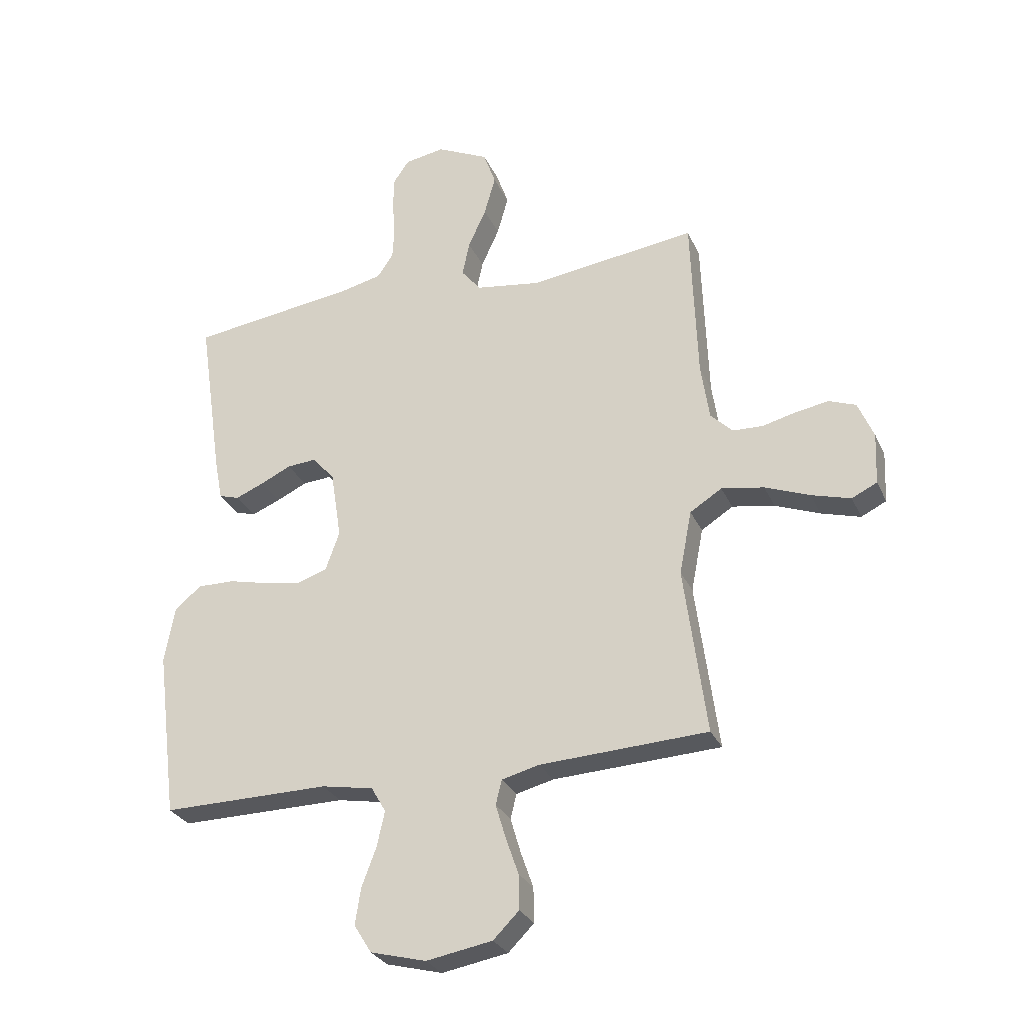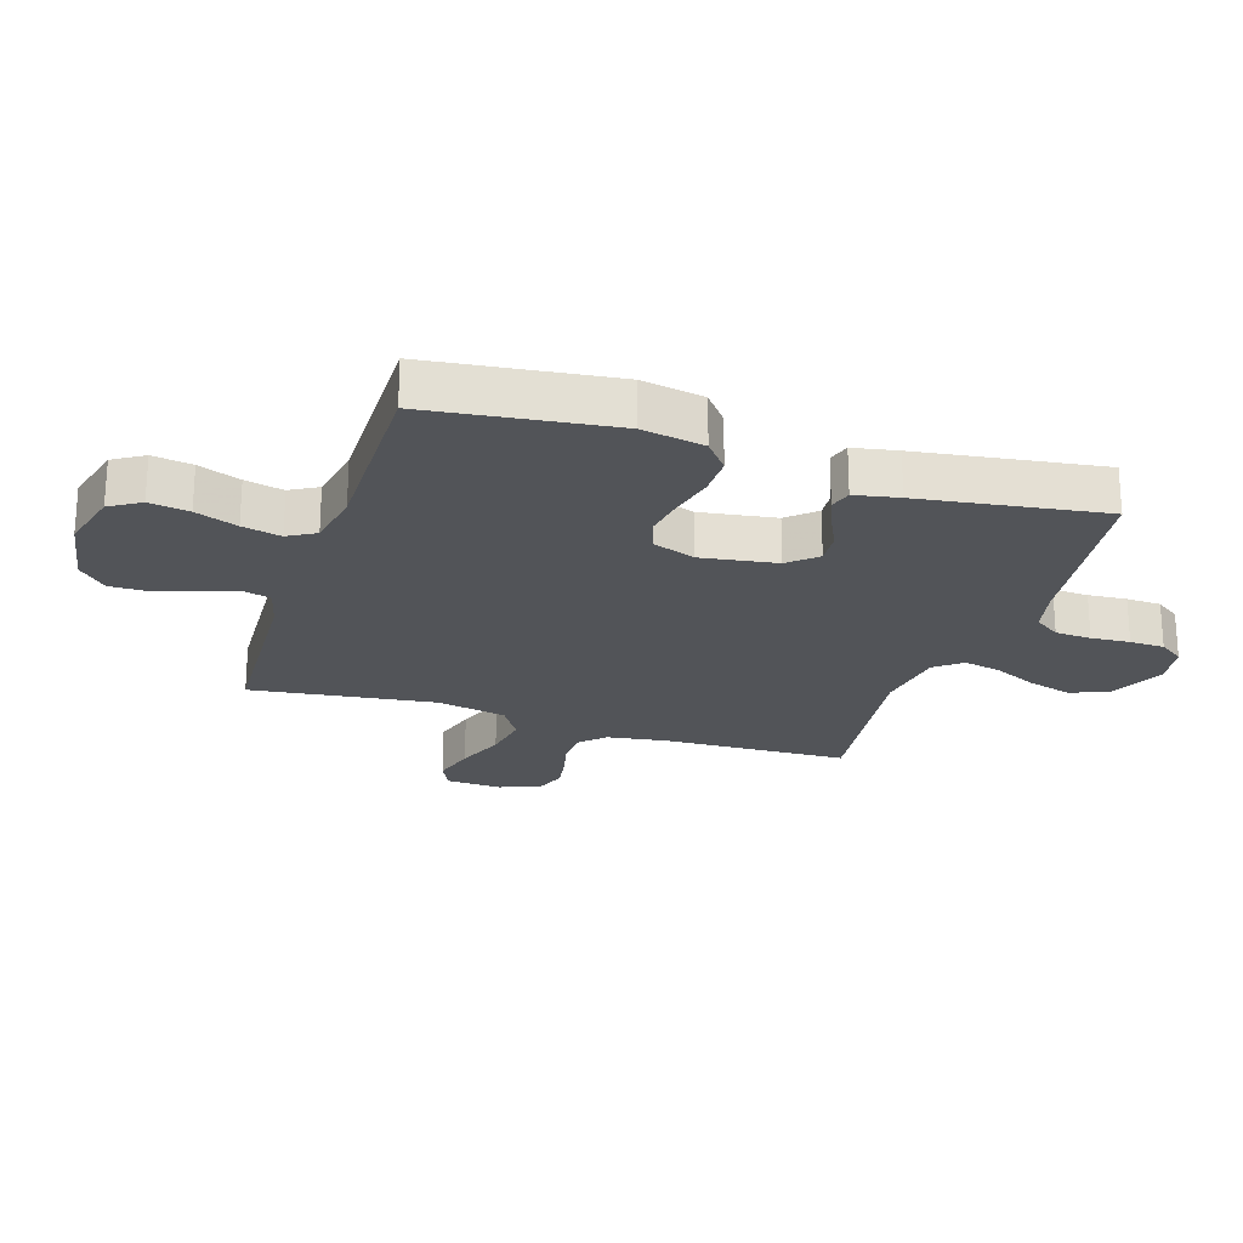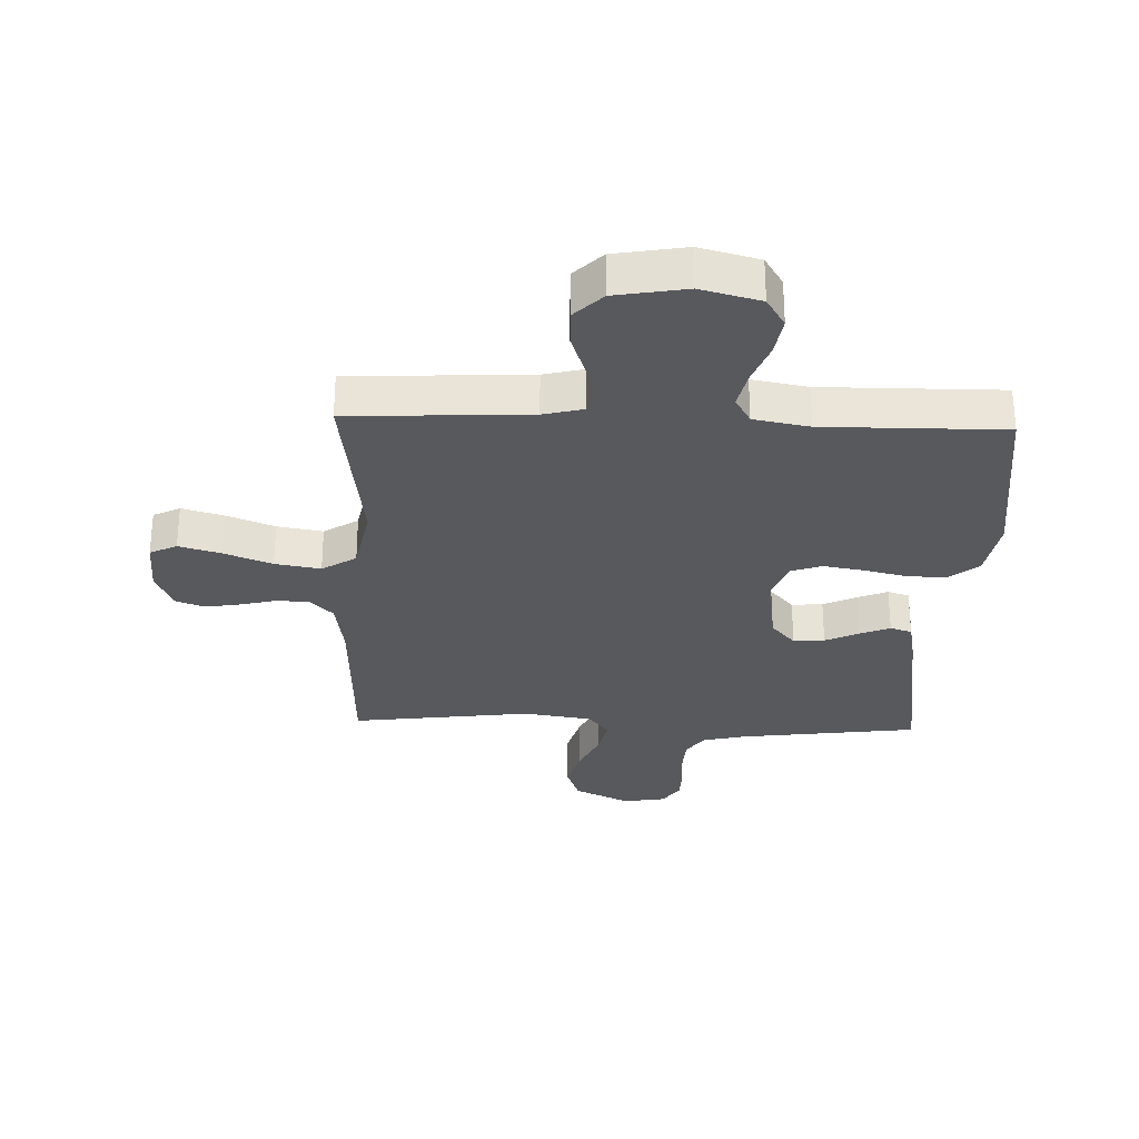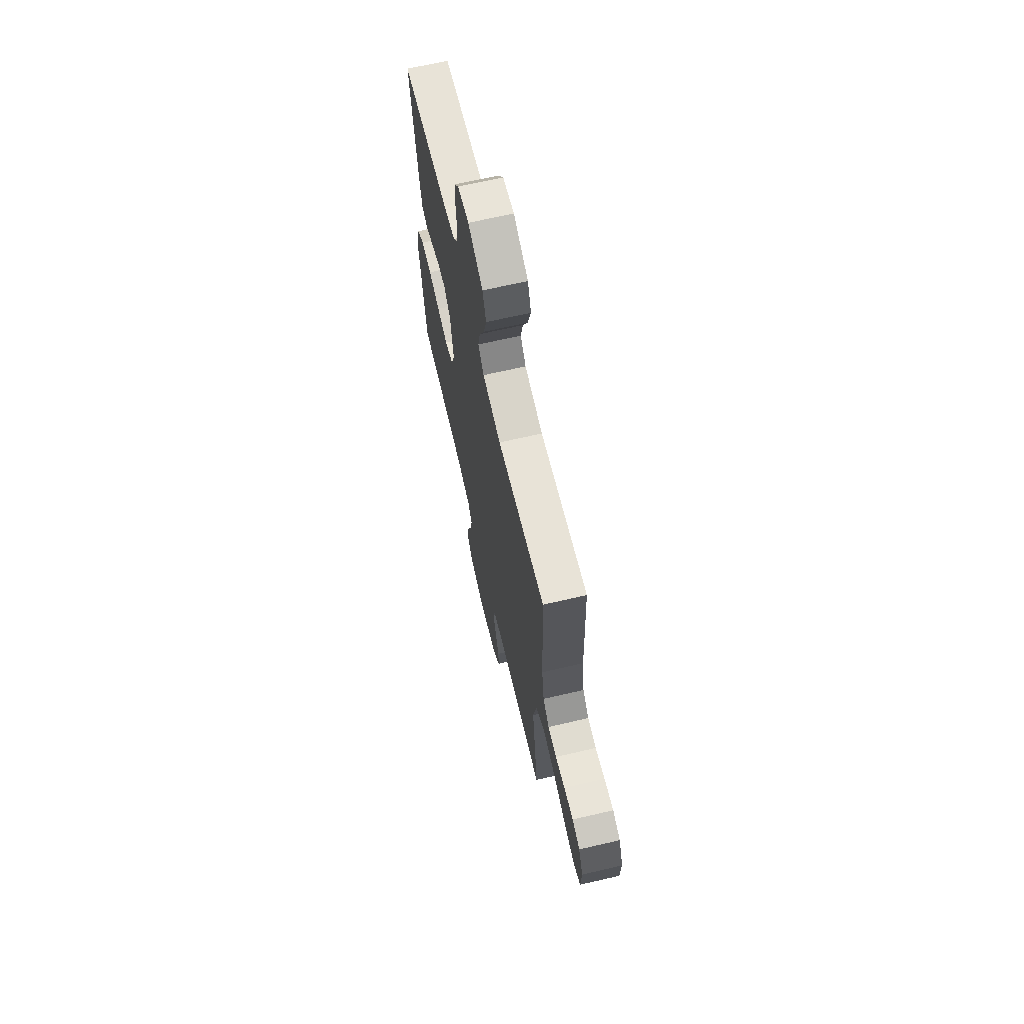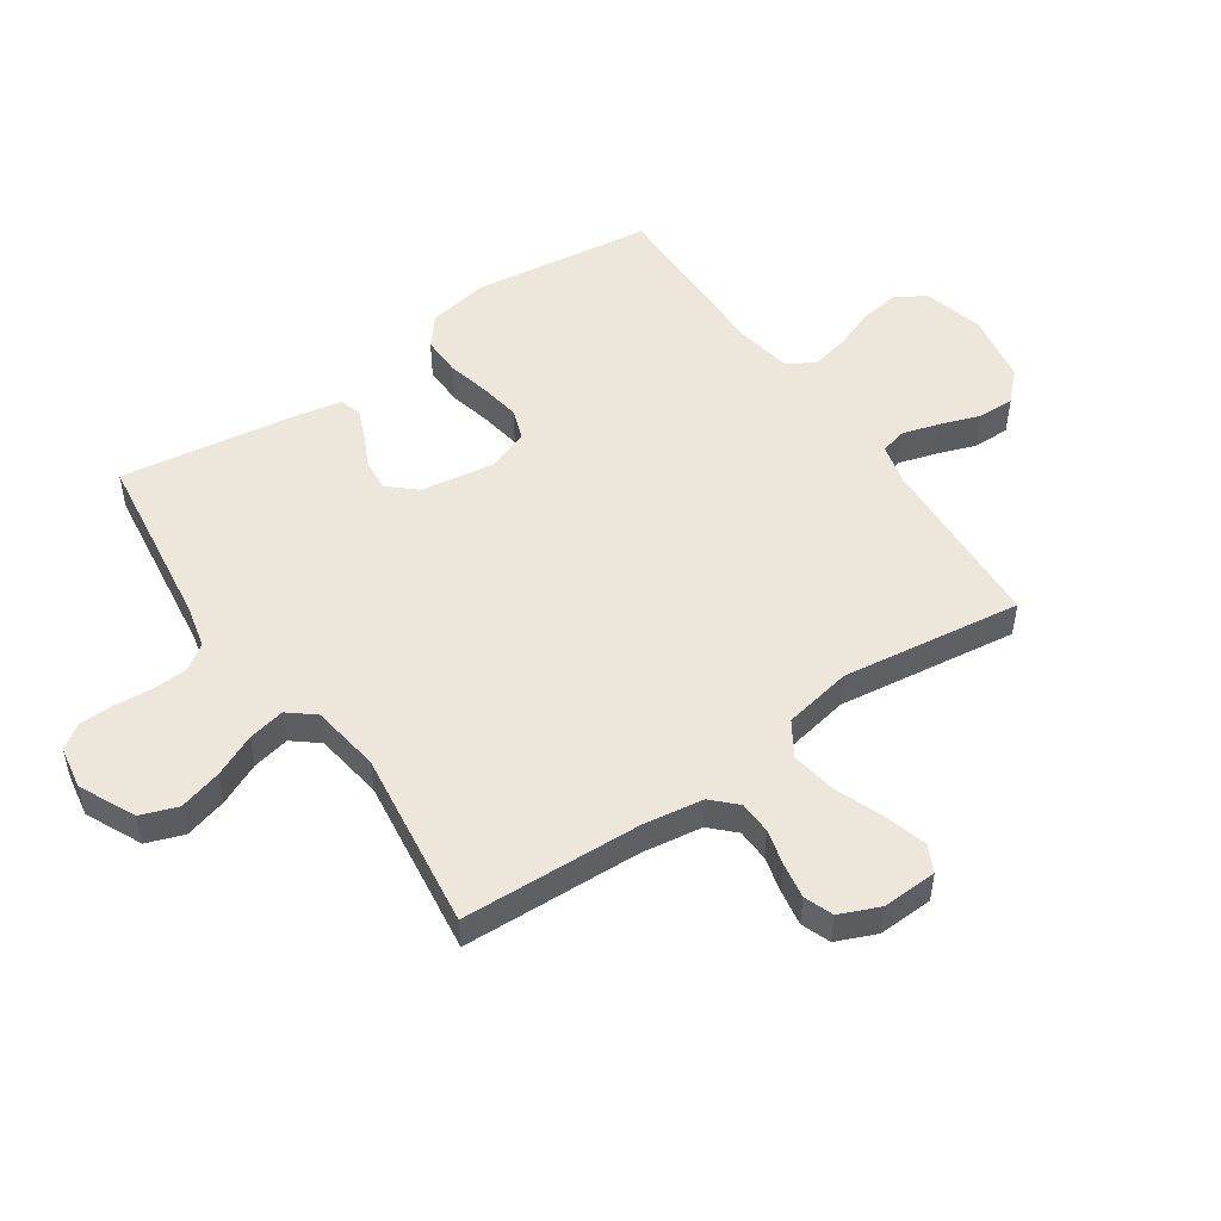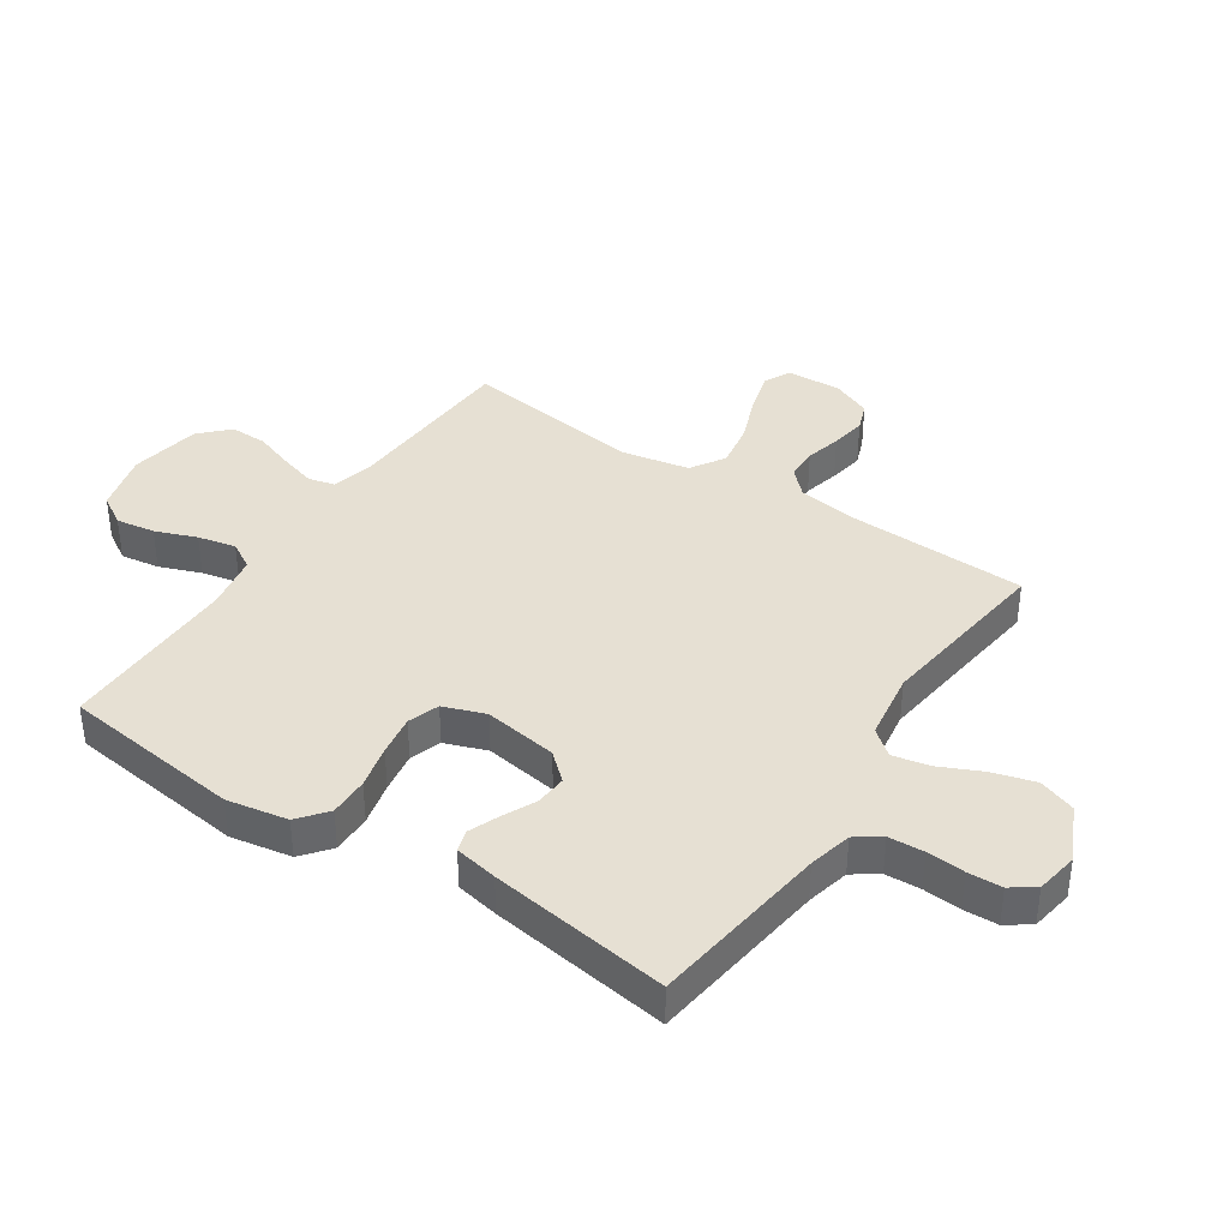
<metadata>
{"format":"obj","ext":"obj","renderer":"f3d","projection":"perspective","resolution":1024,"background":"white","views":[{"elev":-28.6,"azim":20.8,"up":"+Z"},{"elev":-23.0,"azim":-108.0,"up":"+Y"},{"elev":-29.7,"azim":177.9,"up":"+Y"},{"elev":67.7,"azim":76.9,"up":"+Z"},{"elev":50.7,"azim":55.7,"up":"+Y"},{"elev":38.5,"azim":-56.5,"up":"+Y"}]}
</metadata>
<code>
v -0.5 0.07 -0.5
v -0.538 0.07 -0.2
v -0.52 0.07 -0.098
v -0.472 0.07 -0.059
v -0.406 0.07 -0.06
v -0.334 0.07 -0.077
v -0.266 0.07 -0.088
v -0.214 0.07 -0.07
v -0.189 0.07 0
v -0.208 0.07 0.123
v -0.248 0.07 0.168
v -0.3 0.07 0.164
v -0.355 0.07 0.138
v -0.406 0.07 0.117
v -0.442 0.07 0.128
v -0.456 0.07 0.2
v -0.5 0.07 0.5
v -0.2 0.07 0.54
v -0.128 0.07 0.557
v -0.099 0.07 0.599
v -0.096 0.07 0.658
v -0.101 0.07 0.721
v -0.099 0.07 0.778
v -0.071 0.07 0.818
v 0 0.07 0.83
v 0.093 0.07 0.786
v 0.115 0.07 0.724
v 0.095 0.07 0.653
v 0.063 0.07 0.583
v 0.05 0.07 0.521
v 0.085 0.07 0.478
v 0.2 0.07 0.461
v 0.5 0.07 0.5
v 0.511 0.07 0.2
v 0.526 0.07 0.1
v 0.565 0.07 0.061
v 0.619 0.07 0.059
v 0.679 0.07 0.074
v 0.738 0.07 0.084
v 0.786 0.07 0.066
v 0.814 0.07 0
v 0.81 0.07 -0.092
v 0.765 0.07 -0.114
v 0.695 0.07 -0.094
v 0.615 0.07 -0.063
v 0.539 0.07 -0.05
v 0.482 0.07 -0.086
v 0.46 0.07 -0.2
v 0.5 0.07 -0.5
v 0.2 0.07 -0.515
v 0.133 0.07 -0.532
v 0.122 0.07 -0.576
v 0.14 0.07 -0.637
v 0.163 0.07 -0.703
v 0.164 0.07 -0.765
v 0.118 0.07 -0.811
v 0 0.07 -0.832
v -0.1 0.07 -0.806
v -0.131 0.07 -0.756
v -0.121 0.07 -0.691
v -0.095 0.07 -0.622
v -0.081 0.07 -0.559
v -0.107 0.07 -0.514
v -0.2 0.07 -0.497
v -0.5 0 -0.5
v -0.538 0 -0.2
v -0.52 0 -0.098
v -0.472 0 -0.059
v -0.406 0 -0.06
v -0.334 0 -0.077
v -0.266 0 -0.088
v -0.214 0 -0.07
v -0.189 0 0
v -0.208 0 0.123
v -0.248 0 0.168
v -0.3 0 0.164
v -0.355 0 0.138
v -0.406 0 0.117
v -0.442 0 0.128
v -0.456 0 0.2
v -0.5 0 0.5
v -0.2 0 0.54
v -0.128 0 0.557
v -0.099 0 0.599
v -0.096 0 0.658
v -0.101 0 0.721
v -0.099 0 0.778
v -0.071 0 0.818
v 0 0 0.83
v 0.093 0 0.786
v 0.115 0 0.724
v 0.095 0 0.653
v 0.063 0 0.583
v 0.05 0 0.521
v 0.085 0 0.478
v 0.2 0 0.461
v 0.5 0 0.5
v 0.511 0 0.2
v 0.526 0 0.1
v 0.565 0 0.061
v 0.619 0 0.059
v 0.679 0 0.074
v 0.738 0 0.084
v 0.786 0 0.066
v 0.814 0 0
v 0.81 0 -0.092
v 0.765 0 -0.114
v 0.695 0 -0.094
v 0.615 0 -0.063
v 0.539 0 -0.05
v 0.482 0 -0.086
v 0.46 0 -0.2
v 0.5 0 -0.5
v 0.2 0 -0.515
v 0.133 0 -0.532
v 0.122 0 -0.576
v 0.14 0 -0.637
v 0.163 0 -0.703
v 0.164 0 -0.765
v 0.118 0 -0.811
v 0 0 -0.832
v -0.1 0 -0.806
v -0.131 0 -0.756
v -0.121 0 -0.691
v -0.095 0 -0.622
v -0.081 0 -0.559
v -0.107 0 -0.514
v -0.2 0 -0.497
f 59 60 61
f 58 59 61
f 57 58 61
f 56 57 61
f 55 56 61
f 54 55 61
f 53 54 61
f 52 53 61 62
f 51 52 62 63
f 48 49 50
f 51 63 64
f 50 51 64
f 48 50 64
f 47 48 64
f 43 44 45
f 42 43 45
f 41 42 45
f 40 41 45
f 39 40 45
f 38 39 45
f 37 38 45
f 36 37 45 46
f 64 1 2
f 47 64 2
f 46 47 2
f 36 46 2
f 35 36 2
f 27 28 29
f 26 27 29
f 25 26 29
f 24 25 29
f 23 24 29
f 22 23 29
f 21 22 29
f 20 21 29 30
f 19 20 30 31
f 16 17 18
f 15 16 18
f 14 15 18
f 13 14 18
f 12 13 18
f 18 19 31
f 12 18 31
f 11 12 31
f 4 5 6
f 3 4 6
f 2 3 6
f 2 6 7
f 34 35 2
f 32 33 34
f 31 32 34
f 11 31 34
f 10 11 34
f 9 10 34
f 8 9 34
f 8 34 2
f 2 7 8
f 125 124 123
f 125 123 122
f 125 122 121
f 125 121 120
f 125 120 119
f 125 119 118
f 125 118 117
f 126 125 117 116
f 127 126 116 115
f 114 113 112
f 128 127 115
f 128 115 114
f 128 114 112
f 128 112 111
f 109 108 107
f 109 107 106
f 109 106 105
f 109 105 104
f 109 104 103
f 109 103 102
f 109 102 101
f 110 109 101 100
f 66 65 128
f 66 128 111
f 66 111 110
f 66 110 100
f 66 100 99
f 93 92 91
f 93 91 90
f 93 90 89
f 93 89 88
f 93 88 87
f 93 87 86
f 93 86 85
f 94 93 85 84
f 95 94 84 83
f 82 81 80
f 82 80 79
f 82 79 78
f 82 78 77
f 82 77 76
f 95 83 82
f 95 82 76
f 95 76 75
f 70 69 68
f 70 68 67
f 70 67 66
f 71 70 66
f 66 99 98
f 98 97 96
f 98 96 95
f 98 95 75
f 98 75 74
f 98 74 73
f 98 73 72
f 66 98 72
f 72 71 66
f 1 65 66 2
f 2 66 67 3
f 3 67 68 4
f 4 68 69 5
f 5 69 70 6
f 6 70 71 7
f 7 71 72 8
f 8 72 73 9
f 9 73 74 10
f 10 74 75 11
f 11 75 76 12
f 12 76 77 13
f 13 77 78 14
f 14 78 79 15
f 15 79 80 16
f 16 80 81 17
f 17 81 82 18
f 18 82 83 19
f 19 83 84 20
f 20 84 85 21
f 21 85 86 22
f 22 86 87 23
f 23 87 88 24
f 24 88 89 25
f 25 89 90 26
f 26 90 91 27
f 27 91 92 28
f 28 92 93 29
f 29 93 94 30
f 30 94 95 31
f 31 95 96 32
f 32 96 97 33
f 33 97 98 34
f 34 98 99 35
f 35 99 100 36
f 36 100 101 37
f 37 101 102 38
f 38 102 103 39
f 39 103 104 40
f 40 104 105 41
f 41 105 106 42
f 42 106 107 43
f 43 107 108 44
f 44 108 109 45
f 45 109 110 46
f 46 110 111 47
f 47 111 112 48
f 48 112 113 49
f 49 113 114 50
f 50 114 115 51
f 51 115 116 52
f 52 116 117 53
f 53 117 118 54
f 54 118 119 55
f 55 119 120 56
f 56 120 121 57
f 57 121 122 58
f 58 122 123 59
f 59 123 124 60
f 60 124 125 61
f 61 125 126 62
f 62 126 127 63
f 63 127 128 64
f 64 128 65 1

</code>
